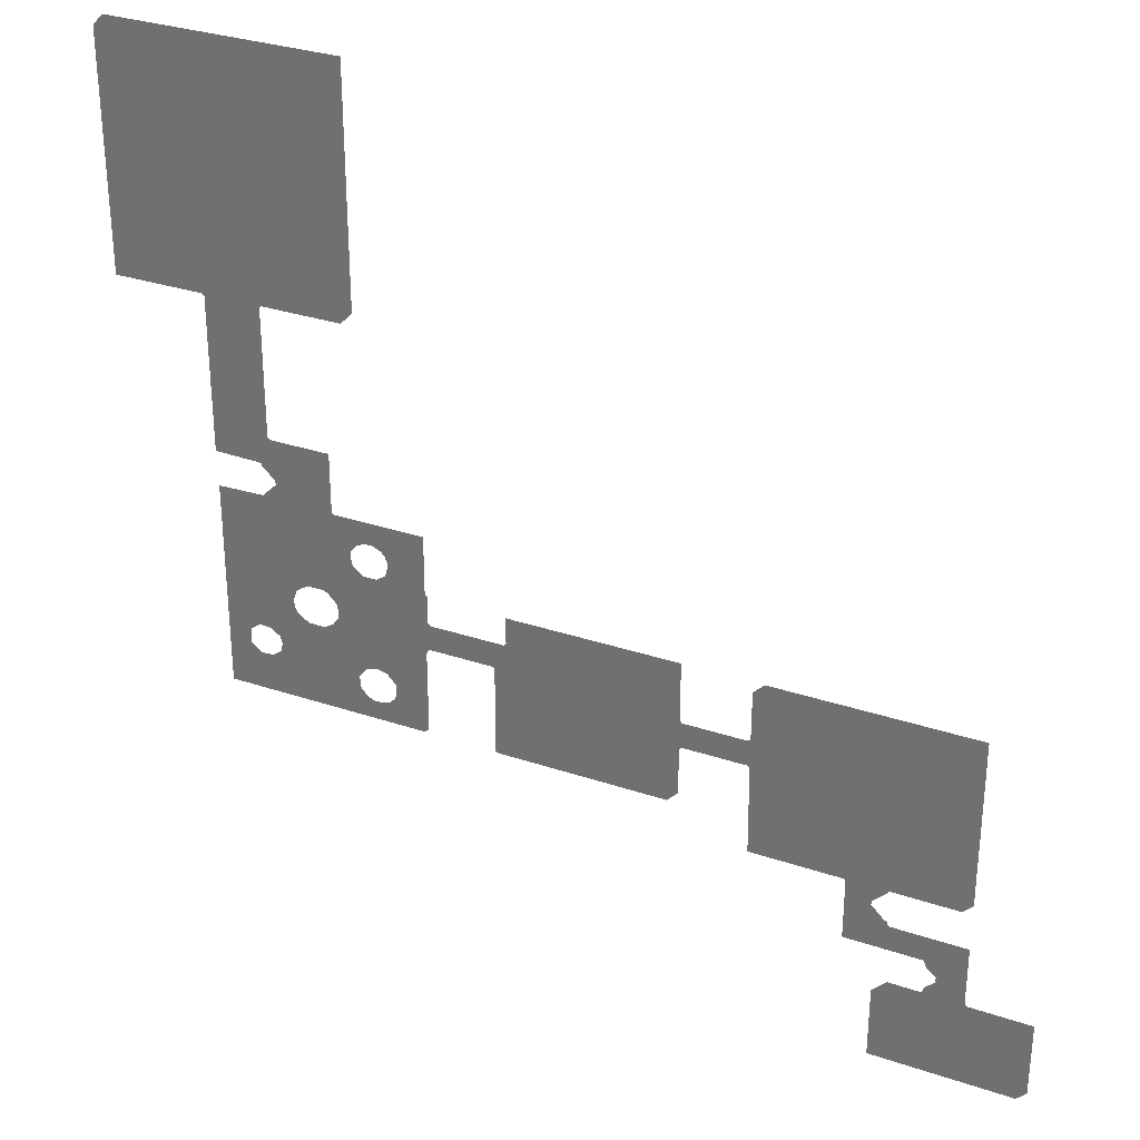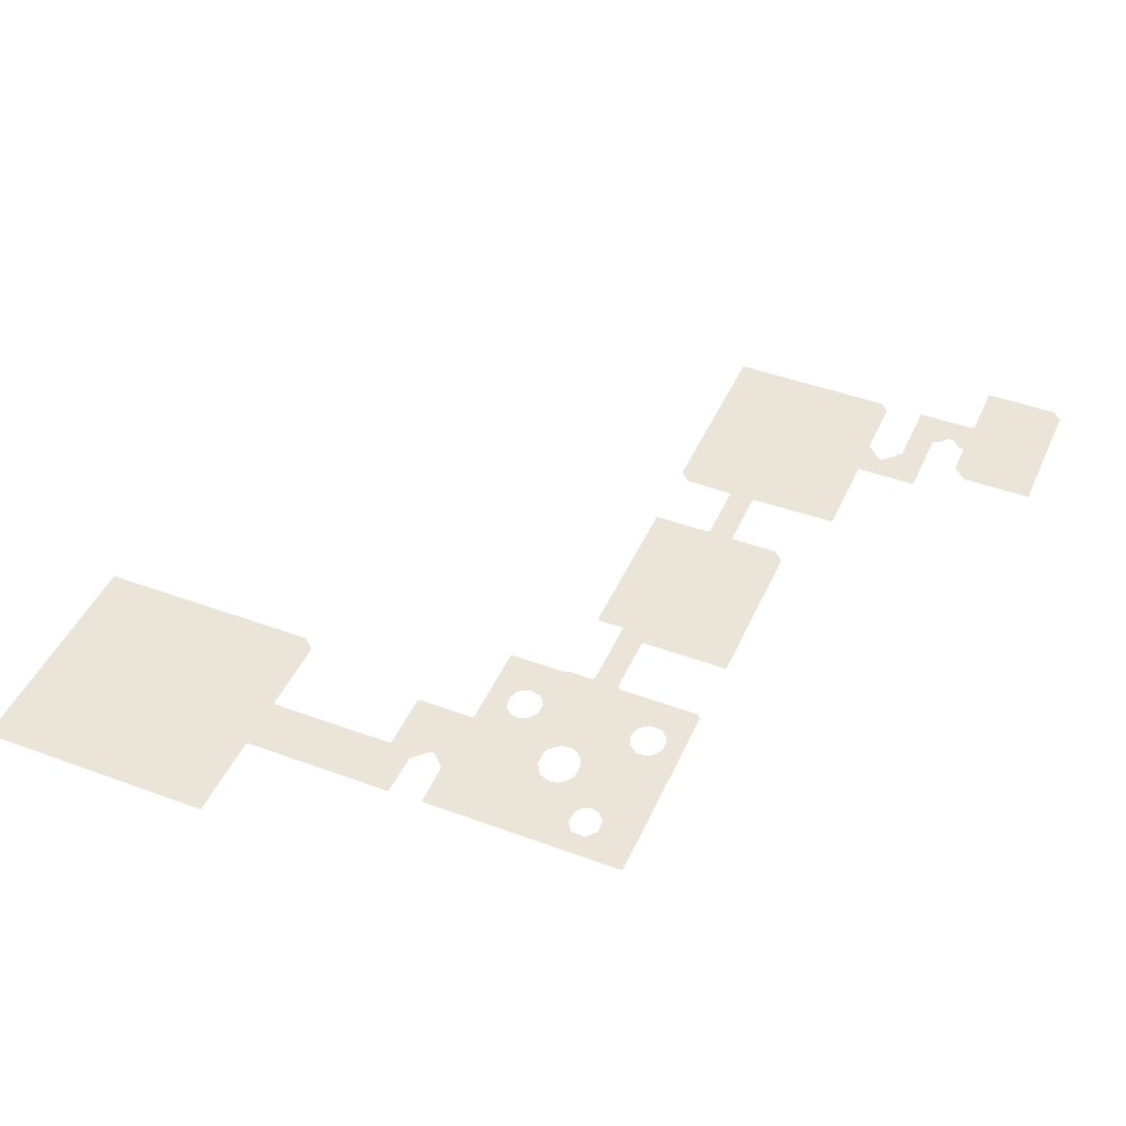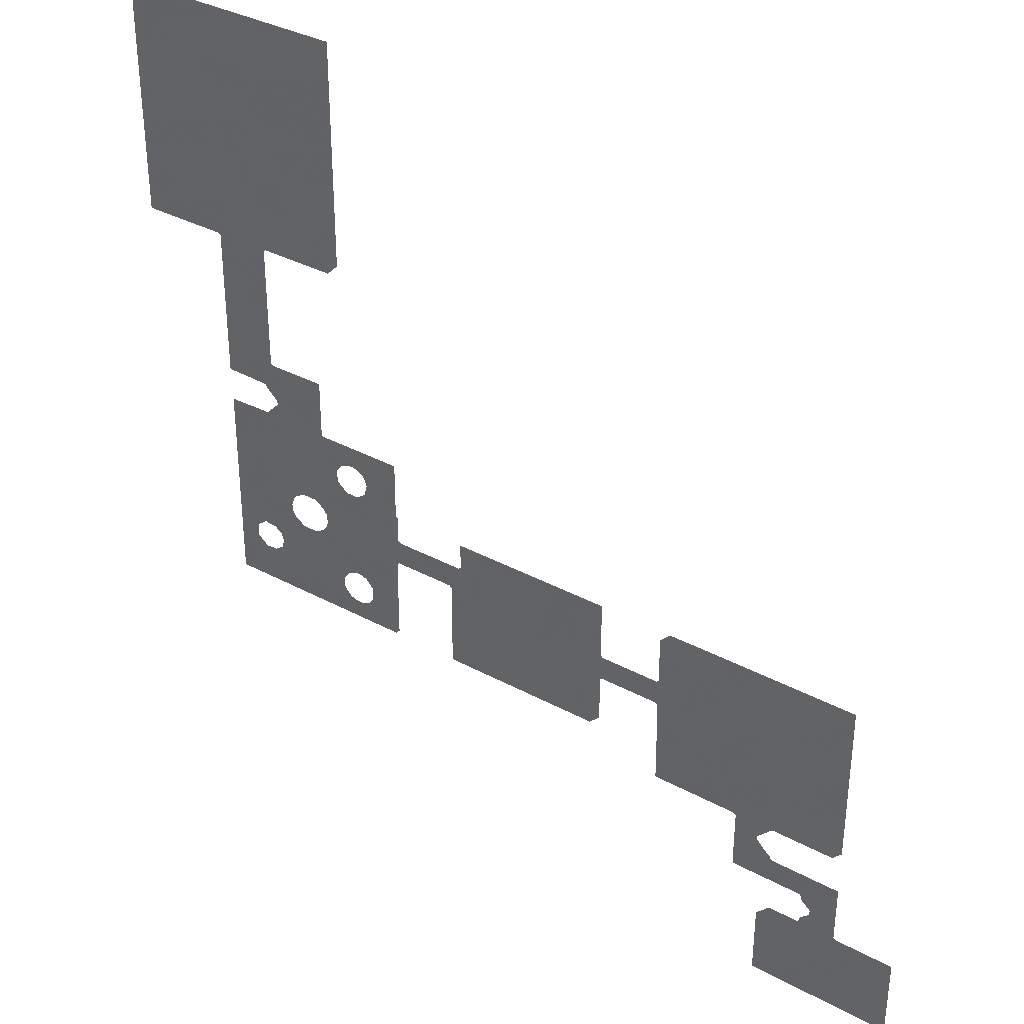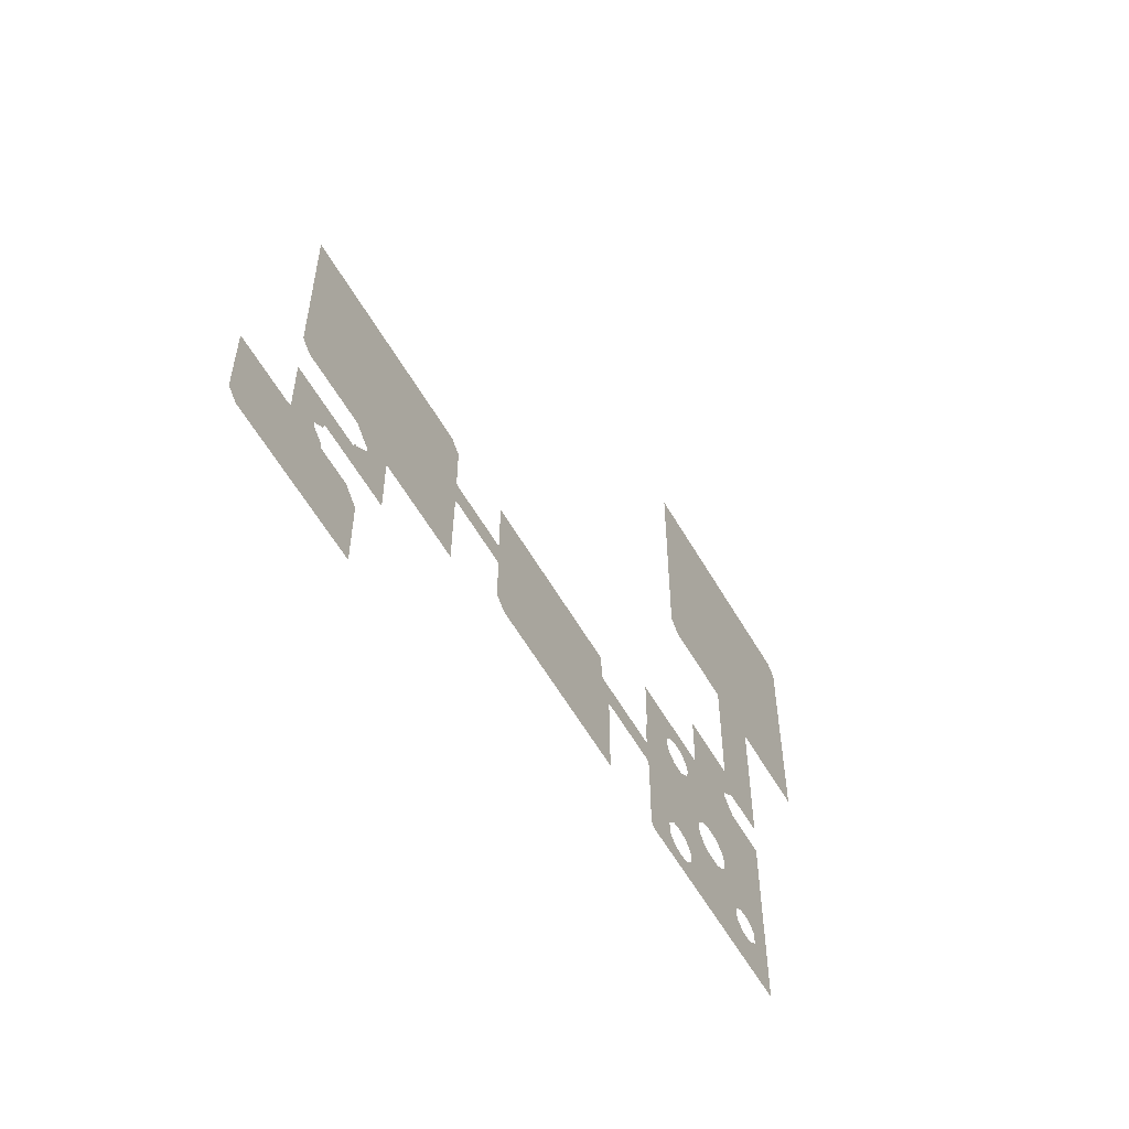
<metadata>
{"format":"obj","ext":"obj","renderer":"f3d","projection":"perspective","resolution":1024,"background":"white","views":[{"elev":31.1,"azim":-154.3,"up":"+Z"},{"elev":45.1,"azim":113.2,"up":"+Y"},{"elev":34.8,"azim":-144.0,"up":"+Z"},{"elev":-59.6,"azim":-59.9,"up":"+Z"}]}
</metadata>
<code>
g default
v 31.33 0.002502 -7.833
v 17.33 0.002502 -11.33
v 17.33 0.002502 -7.833
v 25.5 0.002502 -11.33
v 26.5 0.002502 -11.33
v 24.17 0.002502 -11.83
v 27.83 0.002502 -11.83
v 23.5 0.002502 -12.5
v 23 0.002502 -13.83
v 23.5 0.002502 -15.67
v 17.33 0.002502 -16.67
v 25 0.002502 -16.67
v 17.33 0.002502 -17.17
v 28.83 0.002502 -13
v 27 0.002502 -16.67
v 17 0.002502 -17.33
v 17 0.002502 -20.67
v 29 0.002502 -13.83
v 42.67 0.002502 -7.5
v 40.5 0.002502 -5.333
v 40.5 0.002502 -4.667
v 31.67 0.002502 -7.5
v 31.67 0.002502 0
v 42.5 0.002502 -2.833
v 42.67 0.002502 -2.333
v 33.83 0.002502 -20.67
v 28.67 0.002502 -15.33
v 33 0.002502 -21
v 17 0.002502 -21.67
v 32 0.002502 -22
v 16.67 0.002502 -22
v 31.5 0.002502 -22.67
v 36.17 0.002502 -20.67
v 5.167 0.002502 -22
v 38 0.002502 -21.83
v 38.67 0.002502 -23.5
v 31.33 0.002502 -24
v 42.67 0.002502 -29.5
v 38.5 0.002502 -24.83
v 41.33 0.002502 -30.5
v 38 0.002502 -25.67
v 36.33 0.002502 -26.83
v 44.67 0.002502 -29.33
v 33.83 0.002502 -26.83
v 49.83 0.002502 -29.33
v 49.83 0.002502 -7.667
v 46.17 0.002502 -30.5
v 49.83 0.002502 -34.17
v 46.33 0.002502 -32.67
v 44.67 0.002502 -34.17
v 42.67 0.002502 -40.17
v 49.83 0.002502 -40.17
v 42.67 0.002502 -34
v 18 0.002502 -40.17
v 25.67 0.002502 -31.67
v 41 0.002502 -31.67
v 27.17 0.002502 -32.17
v 28.33 0.002502 -33.67
v 28.33 0.002502 -35.17
v 41.33 0.002502 -33
v 28 0.002502 -35.83
v 27 0.002502 -36.83
v 26 0.002502 -37.17
v 24.83 0.002502 -37.17
v 17.33 0.002502 -39.5
v 17.33 0.002502 -37.17
v 23.5 0.002502 -36.67
v 22.83 0.002502 -36
v 22.5 0.002502 -35.33
v 17.33 0.002502 -31.67
v 22.5 0.002502 -33.5
v 23.83 0.002502 -32
v 25 0.002502 -31.67
v 17.33 0.002502 -26.83
v 17 0.002502 -26
v 32.33 0.002502 -26
v 31.5 0.002502 -24.83
v 7 0.002502 -26
v 6.667 0.002502 -26.33
v 0 0.002502 -17.5
v 4.833 0.002502 -21.67
v 4.833 0.002502 -17.5
v 0 0.002502 -40.33
v 6.667 0.002502 -40.33
v -19.67 0.002502 -40.33
v -21.33 0.002502 -26.67
v -21.33 0.002502 -17.5
v -21.67 0.002502 -27
v -21.33 0.002502 -31.33
v -21.33 0.002502 -38.67
v -21.67 0.002502 -31
v -31.33 0.002502 -31
v -31.33 0.002502 -27
v -31.67 0.002502 -31.33
v -31.67 0.002502 -26.67
v -42.67 0.002502 -17.5
v -33.33 0.002502 -17.5
v -31.67 0.002502 -19.17
v -42.67 0.002502 -42.67
v -64.17 0.002502 -17.5
v -64.17 0.002502 -42.67
v -64.17 0.002502 -43.67
v -62.67 0.002502 -45.17
v -52.5 0.002502 -45.17
v -31.83 0.002502 -42.67
v -50 0.002502 -47.67
v -42.67 0.002502 -45.17
v -31.83 0.002502 -45.17
v -45.83 0.002502 -45.17
v -50 0.002502 -48.17
v -46.17 0.002502 -45.5
v -52 0.002502 -50.17
v -52.67 0.002502 -51
v -52.33 0.002502 -50.17
v -46.17 0.002502 -55
v -64.17 0.002502 -51
v -58 0.002502 -55
v -58.33 0.002502 -56
v -59.83 0.002502 -57.33
v -64.17 0.002502 -60.33
v -59.83 0.002502 -58.17
v -58.33 0.002502 -59.5
v -58 0.002502 -60.5
v -64.5 0.002502 -60.67
v -53 0.002502 -60.5
v -50.83 0.002502 -62.67
v -74 0.002502 -60.67
v -74 0.002502 -72.5
v -72.5 0.002502 -74
v -50.83 0.002502 -74
v 50 0.002502 0
v 50 0.002502 -2.167
v 42.67 0.002502 0
v 31.67 0.002502 1.667
v 41 0.002502 1.667
v 41.33 0.002502 2
v 42.67 0.002502 42.67
v 50 0.002502 21.67
v 41.33 0.002502 21.67
v 50.33 0.002502 22
v 41 0.002502 22
v 64.17 0.002502 22
v 28.83 0.002502 22
v 64.17 0.002502 42.67
v 27 0.002502 23.83
v 27 0.002502 42.67
v 27 0.002502 59.5
v 64.17 0.002502 57.83
v 42.67 0.002502 59.5
v 62.5 0.002502 59.5
f 2 3 1
f 4 2 1
f 5 4 1
f 2 4 6
f 7 5 1
f 2 6 8
f 8 9 2
f 9 10 2
f 10 11 2
f 10 12 11
f 13 11 12
f 14 7 1
f 12 15 13
f 13 15 16
f 16 15 17
f 18 14 1
f 1 19 18
f 20 19 1
f 21 20 1
f 22 21 1
f 22 23 21
f 24 21 23
f 25 24 23
f 26 17 15
f 26 15 27
f 17 26 28
f 29 17 28
f 30 29 28
f 30 31 29
f 31 30 32
f 26 27 33
f 27 18 33
f 31 32 34
f 18 19 33
f 35 33 19
f 36 35 19
f 32 37 34
f 38 36 19
f 38 39 36
f 38 40 39
f 40 41 39
f 40 42 41
f 43 38 19
f 42 40 44
f 45 43 19
f 46 45 19
f 47 43 45
f 45 48 47
f 48 49 47
f 48 50 49
f 50 48 51
f 48 52 51
f 51 53 50
f 51 54 53
f 44 40 55
f 56 55 40
f 57 55 56
f 58 57 56
f 58 56 59
f 56 60 59
f 61 59 60
f 62 61 60
f 60 53 62
f 62 53 63
f 63 53 54
f 54 64 63
f 54 65 64
f 65 66 64
f 67 64 66
f 68 67 66
f 69 68 66
f 69 66 70
f 71 69 70
f 70 72 71
f 70 73 72
f 73 70 74
f 74 44 73
f 44 55 73
f 44 74 75
f 76 44 75
f 77 76 75
f 37 77 75
f 75 78 37
f 34 37 78
f 34 78 79
f 34 79 80
f 81 34 80
f 80 82 81
f 80 79 83
f 84 83 79
f 83 85 80
f 86 80 85
f 87 80 86
f 88 86 85
f 89 88 85
f 85 90 89
f 89 91 88
f 91 92 88
f 92 93 88
f 93 92 94
f 95 93 94
f 95 94 96
f 97 95 96
f 97 98 95
f 96 94 99
f 96 99 100
f 99 101 100
f 101 99 102
f 102 99 103
f 104 103 99
f 105 99 94
f 104 99 106
f 99 105 107
f 105 108 107
f 99 107 109
f 99 109 106
f 106 109 110
f 109 111 110
f 110 111 112
f 112 111 113
f 113 114 112
f 115 113 111
f 113 115 116
f 115 117 116
f 117 118 116
f 118 119 116
f 120 116 119
f 120 119 121
f 121 122 120
f 122 123 120
f 124 120 123
f 123 125 124
f 125 126 124
f 124 126 127
f 127 126 128
f 128 126 129
f 130 129 126
f 131 132 25
f 133 131 25
f 133 25 23
f 23 134 133
f 134 135 133
f 133 135 136
f 131 133 137
f 133 136 137
f 138 131 137
f 136 139 137
f 140 138 137
f 137 139 141
f 142 140 137
f 141 143 137
f 144 142 137
f 145 137 143
f 146 137 145
f 137 146 147
f 144 137 148
f 149 137 147
f 149 148 137
f 150 148 149

</code>
